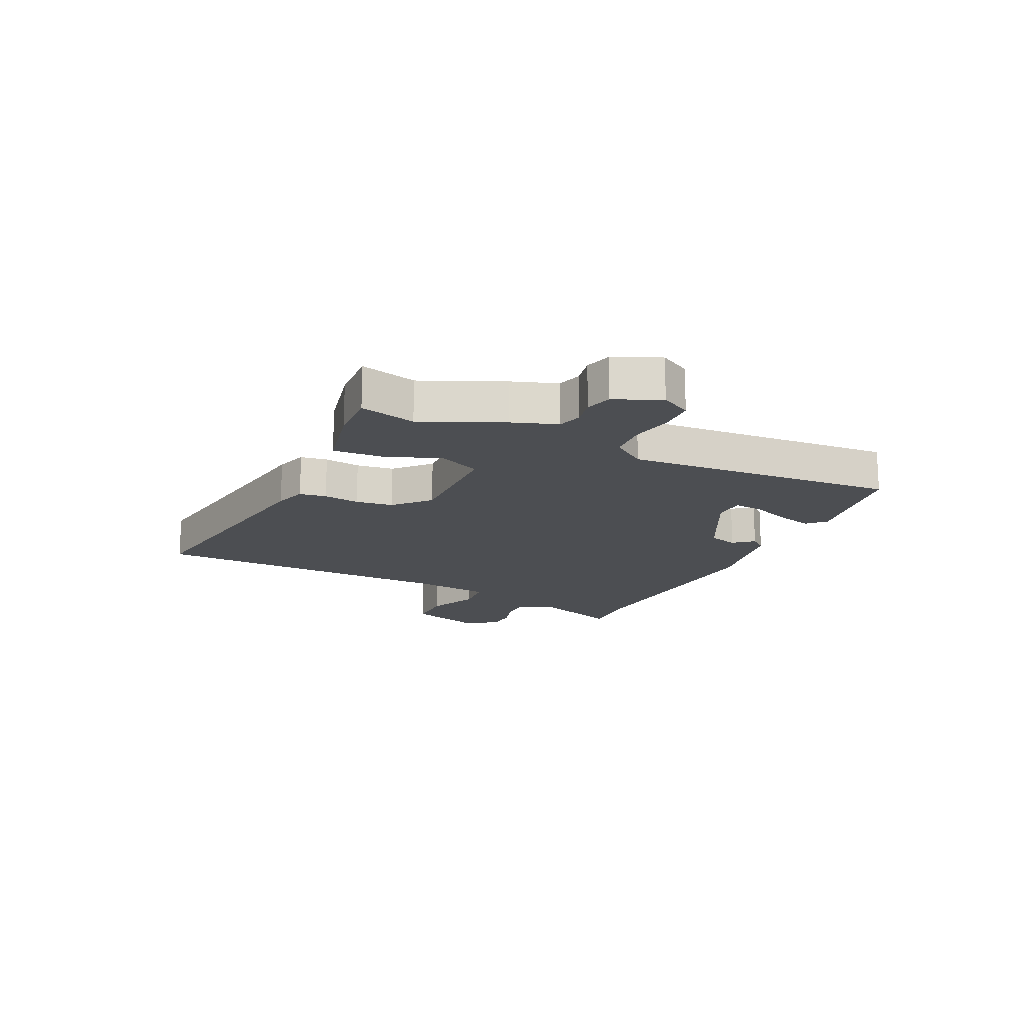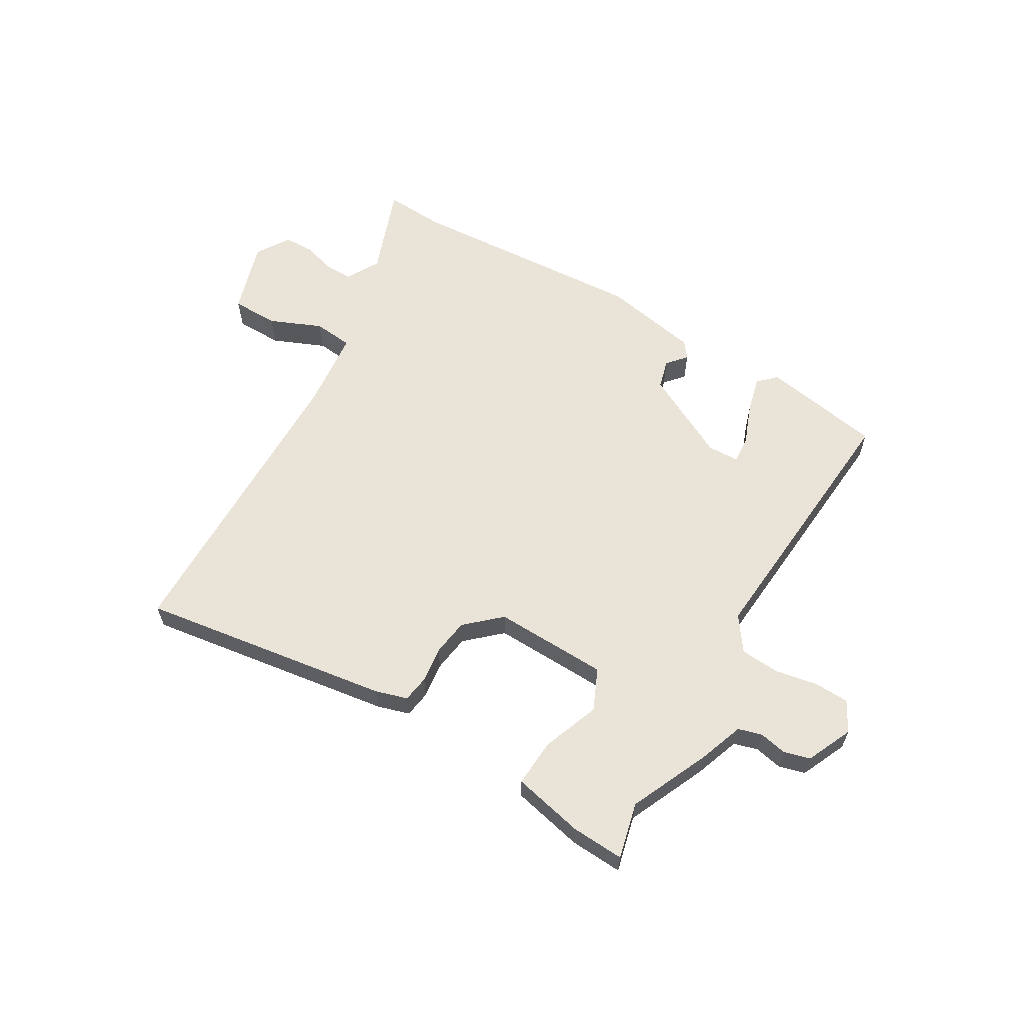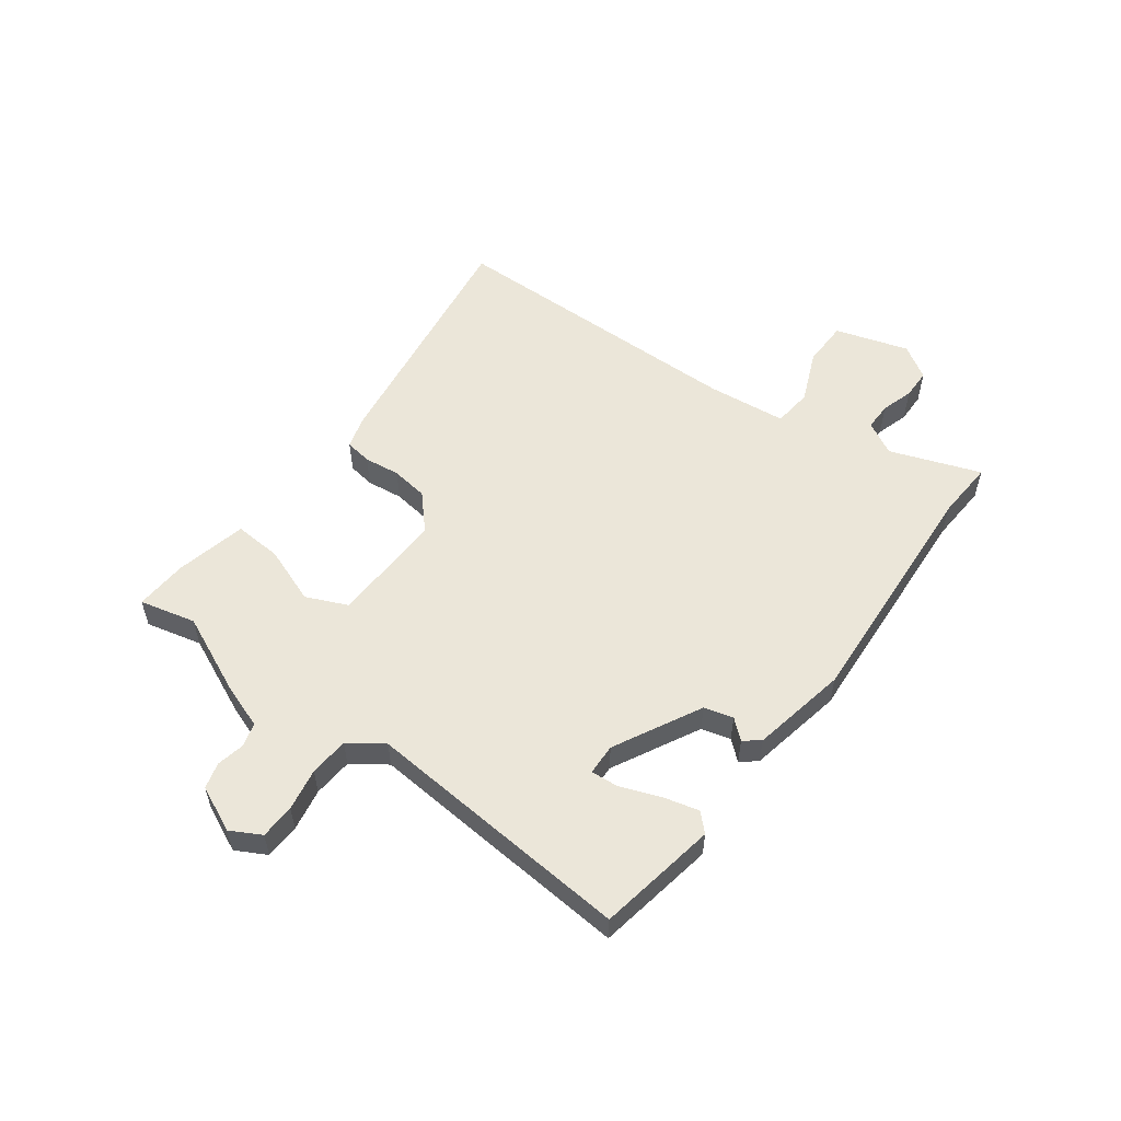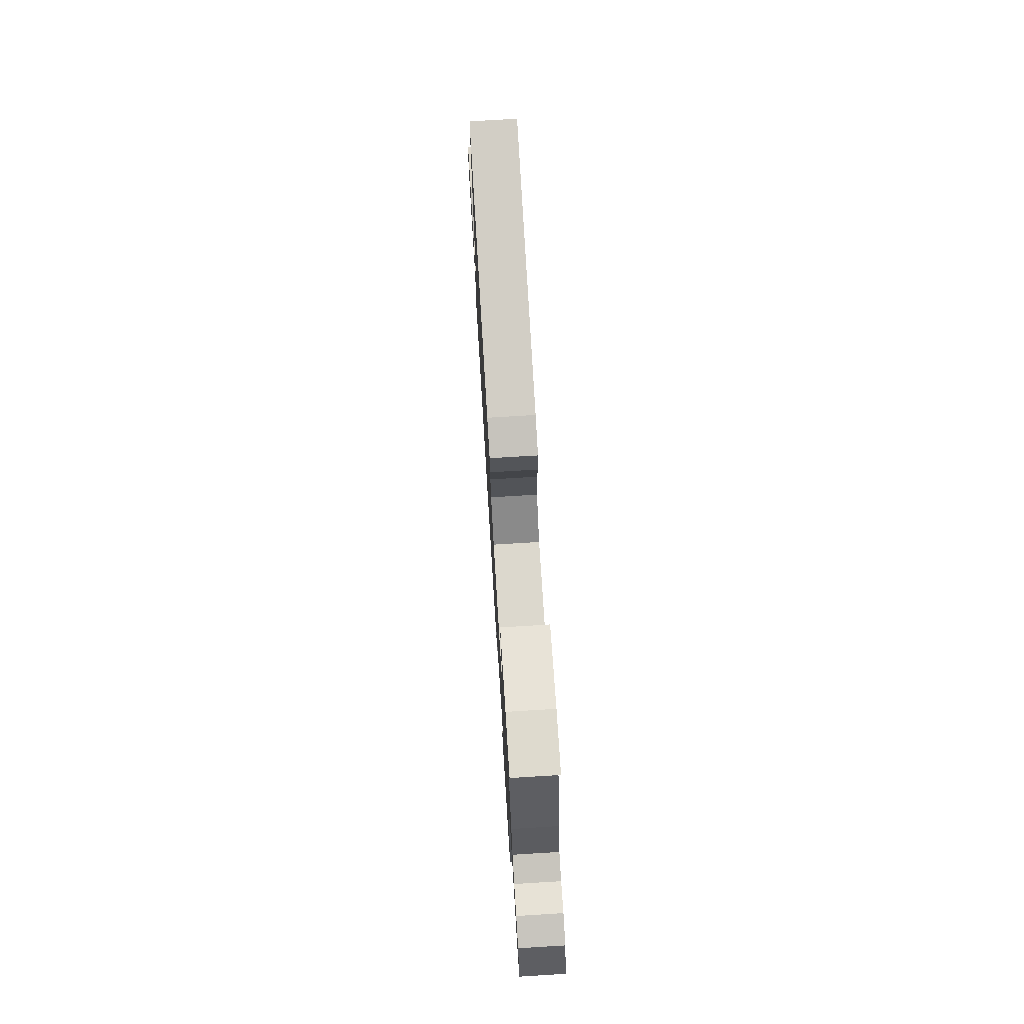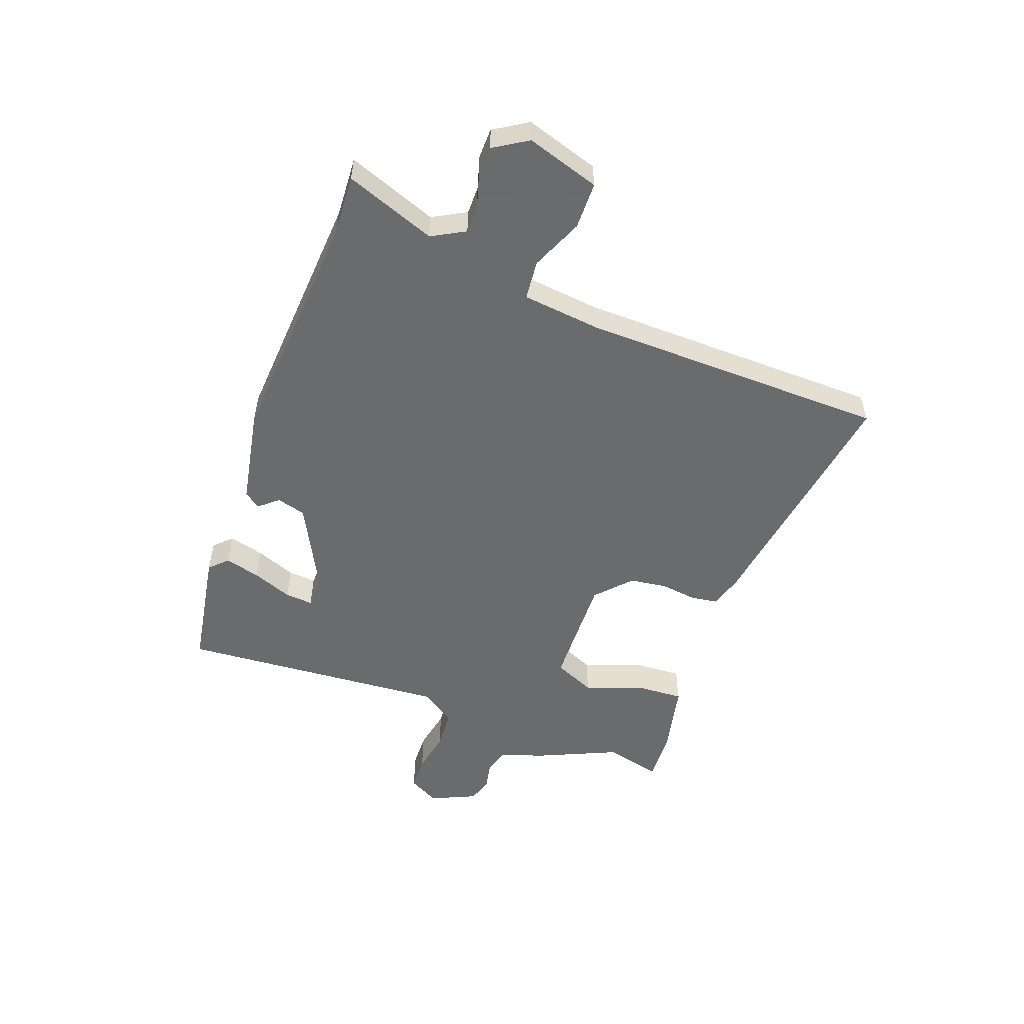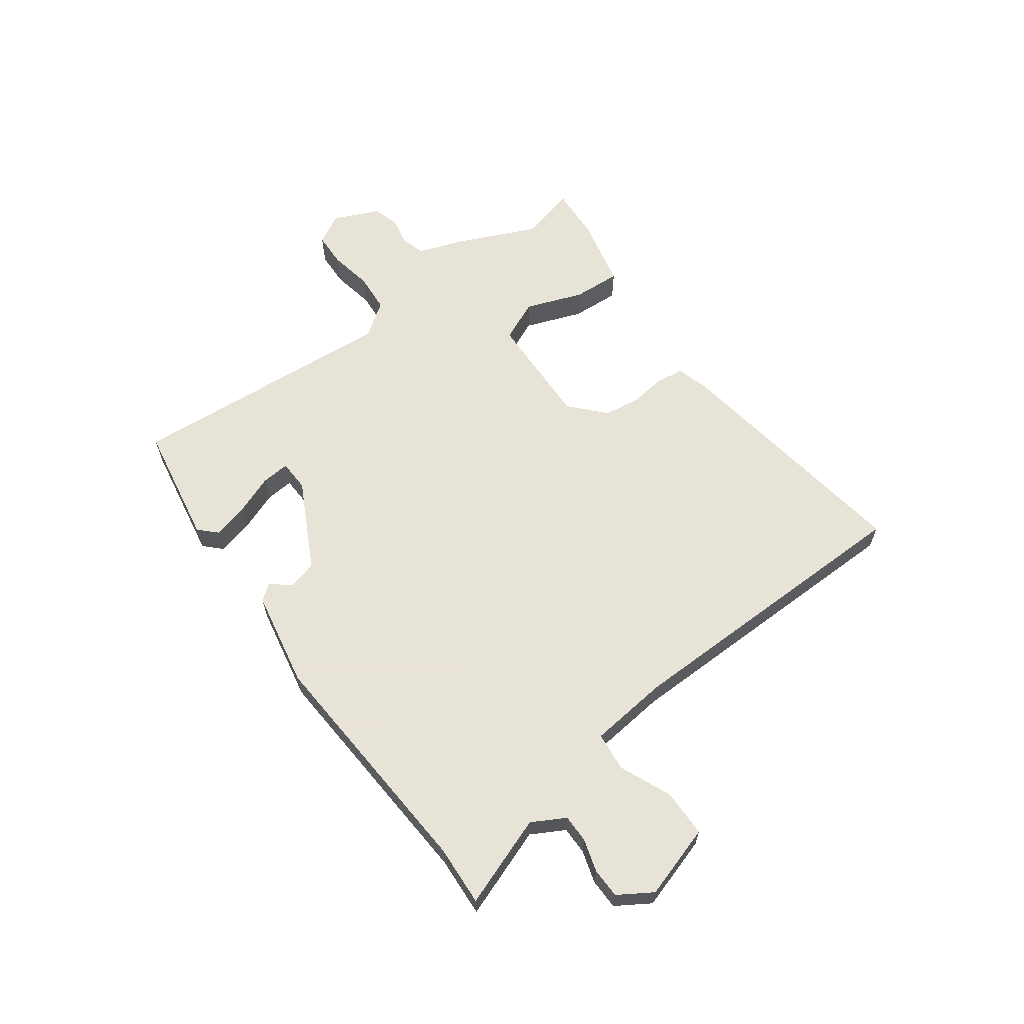
<metadata>
{"format":"obj","ext":"obj","renderer":"f3d","projection":"perspective","resolution":1024,"background":"white","views":[{"elev":-16.6,"azim":64.4,"up":"+Y"},{"elev":60.8,"azim":30.6,"up":"+Y"},{"elev":55.2,"azim":126.7,"up":"+Y"},{"elev":74.2,"azim":86.5,"up":"+Z"},{"elev":-53.2,"azim":-110.3,"up":"+Y"},{"elev":62.6,"azim":-126.1,"up":"+Y"}]}
</metadata>
<code>
v -0.467 0.07 0.525
v -0.029 0.07 0.46
v 0.027 0.07 0.443
v 0.034 0.07 0.396
v 0.026 0.07 0.333
v 0.035 0.07 0.268
v 0.095 0.07 0.213
v 0.295 0.07 0.219
v 0.327 0.07 0.291
v 0.29 0.07 0.391
v 0.285 0.07 0.475
v 0.41 0.07 0.503
v 0.502 0.07 0.508
v 0.478 0.07 0.41
v 0.54 0.07 0.271
v 0.568 0.07 0.192
v 0.61 0.07 0.18
v 0.658 0.07 0.19
v 0.704 0.07 0.177
v 0.74 0.07 0.097
v 0.711 0.07 0.044
v 0.65 0.07 0.042
v 0.576 0.07 0.056
v 0.507 0.07 0.051
v 0.465 0.07 -0.008
v 0.501 0.07 -0.481
v 0.291 0.07 -0.517
v 0.261 0.07 -0.487
v 0.277 0.07 -0.425
v 0.304 0.07 -0.355
v 0.308 0.07 -0.306
v 0.253 0.07 -0.304
v 0.1 0.07 -0.383
v 0.086 0.07 -0.434
v 0.115 0.07 -0.468
v 0.093 0.07 -0.496
v -0.076 0.07 -0.528
v -0.497 0.07 -0.5
v -0.602 0.07 -0.506
v -0.544 0.07 -0.348
v -0.576 0.07 -0.29
v -0.625 0.07 -0.29
v -0.682 0.07 -0.307
v -0.735 0.07 -0.306
v -0.772 0.07 -0.247
v -0.732 0.07 -0.119
v -0.65 0.07 -0.118
v -0.559 0.07 -0.157
v -0.49 0.07 -0.15
v -0.475 0.07 -0.012
v -0.467 0 0.525
v -0.029 0 0.46
v 0.027 0 0.443
v 0.034 0 0.396
v 0.026 0 0.333
v 0.035 0 0.268
v 0.095 0 0.213
v 0.295 0 0.219
v 0.327 0 0.291
v 0.29 0 0.391
v 0.285 0 0.475
v 0.41 0 0.503
v 0.502 0 0.508
v 0.478 0 0.41
v 0.54 0 0.271
v 0.568 0 0.192
v 0.61 0 0.18
v 0.658 0 0.19
v 0.704 0 0.177
v 0.74 0 0.097
v 0.711 0 0.044
v 0.65 0 0.042
v 0.576 0 0.056
v 0.507 0 0.051
v 0.465 0 -0.008
v 0.501 0 -0.481
v 0.291 0 -0.517
v 0.261 0 -0.487
v 0.277 0 -0.425
v 0.304 0 -0.355
v 0.308 0 -0.306
v 0.253 0 -0.304
v 0.1 0 -0.383
v 0.086 0 -0.434
v 0.115 0 -0.468
v 0.093 0 -0.496
v -0.076 0 -0.528
v -0.497 0 -0.5
v -0.602 0 -0.506
v -0.544 0 -0.348
v -0.576 0 -0.29
v -0.625 0 -0.29
v -0.682 0 -0.307
v -0.735 0 -0.306
v -0.772 0 -0.247
v -0.732 0 -0.119
v -0.65 0 -0.118
v -0.559 0 -0.157
v -0.49 0 -0.15
v -0.475 0 -0.012
f 45 46 47 48
f 45 48 49
f 42 43 44 45
f 41 42 45 49
f 40 41 49
f 38 39 40
f 38 40 49
f 37 38 49 50
f 34 35 36 37
f 33 34 37 50
f 27 28 29 30
f 25 26 27 30
f 25 30 31
f 20 21 22 23
f 20 23 24
f 17 18 19 20
f 16 17 20 24
f 14 15 16 24
f 11 12 13 14
f 9 10 11 14
f 8 9 14 24
f 7 8 24 25
f 2 3 4 5
f 2 5 6
f 1 2 6
f 32 33 50 1
f 7 25 31 32
f 1 6 7 32
f 98 97 96 95
f 99 98 95
f 95 94 93 92
f 99 95 92 91
f 99 91 90
f 90 89 88
f 99 90 88
f 100 99 88 87
f 87 86 85 84
f 100 87 84 83
f 80 79 78 77
f 80 77 76 75
f 81 80 75
f 73 72 71 70
f 74 73 70
f 70 69 68 67
f 74 70 67 66
f 74 66 65 64
f 64 63 62 61
f 64 61 60 59
f 74 64 59 58
f 75 74 58 57
f 55 54 53 52
f 56 55 52
f 56 52 51
f 51 100 83 82
f 82 81 75 57
f 82 57 56 51
f 1 51 52 2
f 2 52 53 3
f 3 53 54 4
f 4 54 55 5
f 5 55 56 6
f 6 56 57 7
f 7 57 58 8
f 8 58 59 9
f 9 59 60 10
f 10 60 61 11
f 11 61 62 12
f 12 62 63 13
f 13 63 64 14
f 14 64 65 15
f 15 65 66 16
f 16 66 67 17
f 17 67 68 18
f 18 68 69 19
f 19 69 70 20
f 20 70 71 21
f 21 71 72 22
f 22 72 73 23
f 23 73 74 24
f 24 74 75 25
f 25 75 76 26
f 26 76 77 27
f 27 77 78 28
f 28 78 79 29
f 29 79 80 30
f 30 80 81 31
f 31 81 82 32
f 32 82 83 33
f 33 83 84 34
f 34 84 85 35
f 35 85 86 36
f 36 86 87 37
f 37 87 88 38
f 38 88 89 39
f 39 89 90 40
f 40 90 91 41
f 41 91 92 42
f 42 92 93 43
f 43 93 94 44
f 44 94 95 45
f 45 95 96 46
f 46 96 97 47
f 47 97 98 48
f 48 98 99 49
f 49 99 100 50
f 50 100 51 1

</code>
